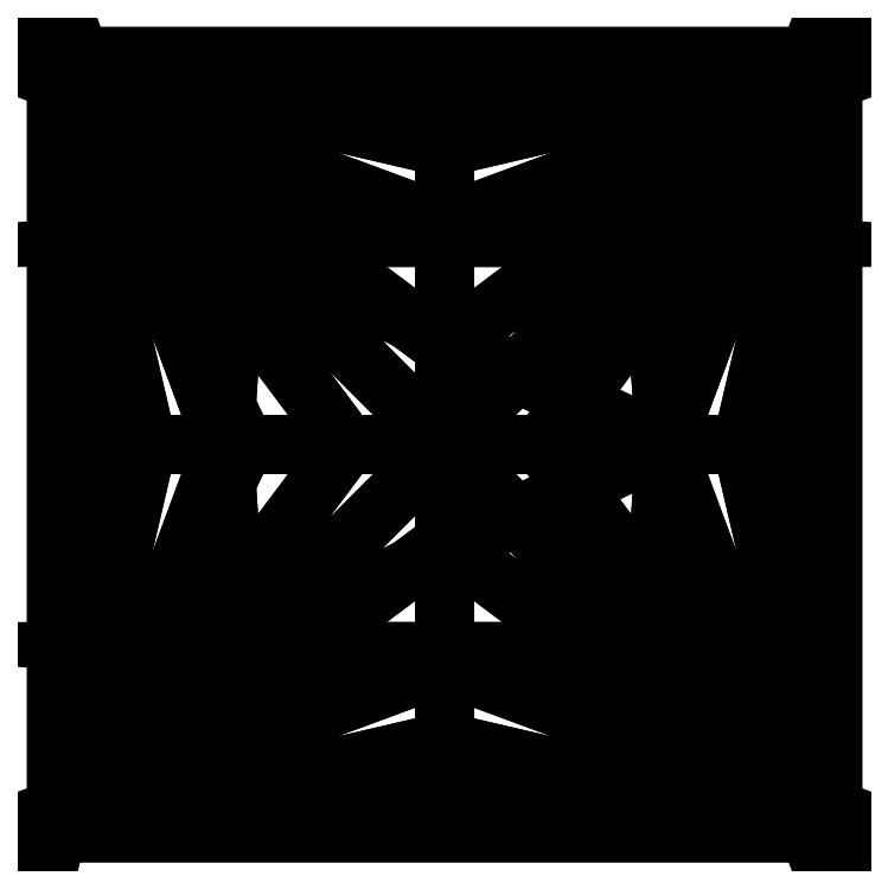
<metadata>
{"format":"dxf","ext":"dxf","renderer":"ezdxf+matplotlib","layout":"modelspace","background":"white","min_lineweight":24,"dpi":150}
</metadata>
<code>
0
SECTION
2
ENTITIES
0
3DFACE
8
Cube40
10
0.6104
20
-0.4745
30
-0.133
11
1.559
21
-0.4745
31
-0.133
12
1.085
22
-0.3638
32
-0.2688
13
1.085
23
-0.3638
33
-0.2688
0
3DFACE
8
Cube40
10
1.559
20
0.4745
30
-0.133
11
1.559
21
0.4745
31
-0.1238
12
0.6104
22
0.4745
32
-0.1238
13
0.6104
23
0.4745
33
-0.133
0
3DFACE
8
Cube40
10
1.559
20
-0.4745
30
-0.133
11
1.559
21
-0.4745
31
-0.1238
12
1.559
22
0.4745
32
-0.1238
13
1.559
23
0.4745
33
-0.133
0
3DFACE
8
Cube40
10
1.559
20
0.4745
30
-0.133
11
0.6104
21
0.4745
31
-0.133
12
1.085
22
0.3638
32
-0.2688
13
1.085
23
0.3638
33
-0.2688
0
3DFACE
8
Cube40
10
1.559
20
-0.4745
30
-0.133
11
1.559
21
0.4745
31
-0.133
12
1.449
22
1e-06
32
-0.2688
13
1.449
23
1e-06
33
-0.2688
0
3DFACE
8
Cube40
10
1.329
20
0
30
-0.383
11
1.449
21
1e-06
31
-0.2688
12
1.559
22
0.4745
32
-0.133
13
1.559
23
0.4745
33
-0.133
0
3DFACE
8
Cube40
10
1.085
20
-0.2445
30
-0.383
11
1.085
21
-0.3638
31
-0.2688
12
1.559
22
-0.4745
32
-0.133
13
1.559
23
-0.4745
33
-0.133
0
3DFACE
8
Cube40
10
0.7211
20
4e-06
30
-0.2688
11
0.6104
21
0.4745
31
-0.133
12
0.6104
22
-0.4745
32
-0.133
13
0.6104
23
-0.4745
33
-0.133
0
3DFACE
8
Cube40
10
0.6104
20
-0.4745
30
-0.133
11
1.085
21
-0.3638
31
-0.2688
12
1.085
22
-0.2445
32
-0.383
13
1.085
23
-0.2445
33
-0.383
0
3DFACE
8
Cube40
10
0.6104
20
0.4745
30
-0.133
11
0.7211
21
4e-06
31
-0.2688
12
0.8405
22
3e-06
32
-0.383
13
0.8405
23
3e-06
33
-0.383
0
3DFACE
8
Cube40
10
1.085
20
0.2445
30
-0.383
11
1.085
21
0.3638
31
-0.2688
12
0.6104
22
0.4745
32
-0.133
13
0.6104
23
0.4745
33
-0.133
0
3DFACE
8
Cube40
10
1.559
20
0.4745
30
-0.133
11
1.085
21
0.3638
31
-0.2688
12
1.085
22
0.2445
32
-0.383
13
1.085
23
0.2445
33
-0.383
0
3DFACE
8
Cube40
10
1.559
20
0.4745
30
-0.133
11
1.204
21
-0
31
-0.4902
12
1.329
22
0
32
-0.383
13
1.329
23
0
33
-0.383
0
3DFACE
8
Cube40
10
1.559
20
-0.4745
30
-0.133
11
1.449
21
1e-06
31
-0.2688
12
1.329
22
0
32
-0.383
13
1.329
23
0
33
-0.383
0
3DFACE
8
Cube40
10
1.559
20
-0.4745
30
-0.133
11
1.085
21
-0.1191
31
-0.4902
12
1.085
22
-0.2445
32
-0.383
13
1.085
23
-0.2445
33
-0.383
0
3DFACE
8
Cube40
10
0.8405
20
3e-06
30
-0.383
11
0.7211
21
4e-06
31
-0.2688
12
0.6104
22
-0.4745
32
-0.133
13
0.6104
23
-0.4745
33
-0.133
0
3DFACE
8
Cube40
10
1.085
20
-0.1191
30
-0.4902
11
0.6104
21
-0.4745
31
-0.133
12
1.085
22
-0.2445
32
-0.383
13
1.085
23
-0.2445
33
-0.383
0
3DFACE
8
Cube40
10
0.9658
20
1e-06
30
-0.4902
11
0.6104
21
0.4745
31
-0.133
12
0.8405
22
3e-06
32
-0.383
13
0.8405
23
3e-06
33
-0.383
0
3DFACE
8
Cube40
10
0.6104
20
0.4745
30
-0.133
11
1.085
21
0.1191
31
-0.4902
12
1.085
22
0.2445
32
-0.383
13
1.085
23
0.2445
33
-0.383
0
3DFACE
8
Cube40
10
1.085
20
0
30
-0.5848
11
1.085
21
0.1191
31
-0.4902
12
0.6104
22
0.4745
32
-0.133
13
0.6104
23
0.4745
33
-0.133
0
3DFACE
8
Cube40
10
1.085
20
0.1191
30
-0.4902
11
1.559
21
0.4745
31
-0.133
12
1.085
22
0.2445
32
-0.383
13
1.085
23
0.2445
33
-0.383
0
3DFACE
8
Cube40
10
1.085
20
0
30
-0.5848
11
1.559
21
0.4745
31
-0.133
12
1.085
22
0.1191
32
-0.4902
13
1.085
23
0.1191
33
-0.4902
0
3DFACE
8
Cube40
10
1.204
20
-0
30
-0.4902
11
1.559
21
-0.4745
31
-0.133
12
1.329
22
0
32
-0.383
13
1.329
23
0
33
-0.383
0
3DFACE
8
Cube40
10
1.085
20
0
30
-0.5848
11
1.204
21
-0
31
-0.4902
12
1.559
22
0.4745
32
-0.133
13
1.559
23
0.4745
33
-0.133
0
3DFACE
8
Cube40
10
1.085
20
0
30
-0.5848
11
1.559
21
-0.4745
31
-0.133
12
1.204
22
-0
32
-0.4902
13
1.204
23
-0
33
-0.4902
0
3DFACE
8
Cube40
10
1.085
20
0
30
-0.5848
11
1.085
21
-0.1191
31
-0.4902
12
1.559
22
-0.4745
32
-0.133
13
1.559
23
-0.4745
33
-0.133
0
3DFACE
8
Cube40
10
0.6104
20
-0.4745
30
-0.133
11
0.9658
21
1e-06
31
-0.4902
12
0.8405
22
3e-06
32
-0.383
13
0.8405
23
3e-06
33
-0.383
0
3DFACE
8
Cube40
10
1.085
20
0
30
-0.5848
11
0.6104
21
-0.4745
31
-0.133
12
1.085
22
-0.1191
32
-0.4902
13
1.085
23
-0.1191
33
-0.4902
0
3DFACE
8
Cube40
10
0.9658
20
1e-06
30
-0.4902
11
1.085
21
0
31
-0.5848
12
0.6104
22
0.4745
32
-0.133
13
0.6104
23
0.4745
33
-0.133
0
3DFACE
8
Cube40
10
0.6104
20
0.4745
30
-0.133
11
0.6104
21
0.4745
31
-0.1238
12
0.6104
22
-0.4745
32
-0.1238
13
0.6104
23
-0.4745
33
-0.133
0
3DFACE
8
Cube40
10
1.085
20
0
30
-0.5848
11
0.9658
21
1e-06
31
-0.4902
12
0.6104
22
-0.4745
32
-0.133
13
0.6104
23
-0.4745
33
-0.133
0
3DFACE
8
Cube40
10
0.6104
20
0.4745
30
-0.1238
11
1.559
21
0.4745
31
-0.1238
12
1.514
22
0.4288
32
-0.09297
13
0.6561
23
0.4288
33
-0.09297
0
3DFACE
8
Cube40
10
0.6104
20
-0.4745
30
-0.133
11
0.6104
21
-0.4745
31
-0.1238
12
1.559
22
-0.4745
32
-0.1238
13
1.559
23
-0.4745
33
-0.133
0
3DFACE
8
Cube40
10
1.559
20
-0.4745
30
-0.1238
11
0.6104
21
-0.4745
31
-0.1238
12
0.6561
22
-0.4288
32
-0.09297
13
1.514
23
-0.4288
33
-0.09297
0
3DFACE
8
Cube40
10
0.6104
20
-0.4745
30
-0.1238
11
0.6104
21
0.4745
31
-0.1238
12
0.6561
22
0.4288
32
-0.09297
13
0.6561
23
-0.4288
33
-0.09297
0
3DFACE
8
Cube40
10
1.559
20
0.4745
30
-0.1238
11
1.559
21
-0.4745
31
-0.1238
12
1.514
22
-0.4288
32
-0.09297
13
1.514
23
0.4288
33
-0.09297
0
3DFACE
8
Cube40
10
1.085
20
0.27
30
0
11
0.6561
21
0.4288
31
-0.09297
12
1.514
22
0.4288
32
-0.09297
13
1.514
23
0.4288
33
-0.09297
0
3DFACE
8
Cube40
10
0.6561
20
-0.4288
30
-0.09297
11
0.6561
21
0.4288
31
-0.09297
12
0.8149
22
2e-06
32
0
13
0.8149
23
2e-06
33
0
0
3DFACE
8
Cube40
10
0.8316
20
0.2534
30
0
11
0.6561
21
0.4288
31
-0.09297
12
1.085
22
0.27
32
0
13
1.085
23
0.27
33
0
0
3DFACE
8
Cube40
10
0.8149
20
2e-06
30
0
11
0.6561
21
0.4288
31
-0.09297
12
0.8316
22
0.2534
32
0
13
0.8316
23
0.2534
33
0
0
3DFACE
8
Cube40
10
1.355
20
1e-06
30
0
11
1.514
21
0.4288
31
-0.09297
12
1.514
22
-0.4288
32
-0.09297
13
1.514
23
-0.4288
33
-0.09297
0
3DFACE
8
Cube40
10
1.085
20
0.27
30
0
11
1.514
21
0.4288
31
-0.09297
12
1.338
22
0.2534
32
0
13
1.338
23
0.2534
33
0
0
3DFACE
8
Cube40
10
1.338
20
0.2534
30
0
11
1.514
21
0.4288
31
-0.09297
12
1.355
22
1e-06
32
0
13
1.355
23
1e-06
33
0
0
3DFACE
8
Cube40
10
1.085
20
-0.27
30
-0
11
1.514
21
-0.4288
31
-0.09297
12
0.6561
22
-0.4288
32
-0.09297
13
0.6561
23
-0.4288
33
-0.09297
0
3DFACE
8
Cube40
10
0.8316
20
-0.2534
30
0
11
0.6561
21
-0.4288
31
-0.09297
12
0.8149
22
2e-06
32
0
13
0.8149
23
2e-06
33
0
0
3DFACE
8
Cube40
10
1.338
20
-0.2534
30
0
11
1.514
21
-0.4288
31
-0.09297
12
1.085
22
-0.27
32
-0
13
1.085
23
-0.27
33
-0
0
3DFACE
8
Cube40
10
1.085
20
-0.27
30
-0
11
0.6561
21
-0.4288
31
-0.09297
12
0.8316
22
-0.2534
32
0
13
0.8316
23
-0.2534
33
0
0
3DFACE
8
Cube40
10
1.355
20
1e-06
30
0
11
1.514
21
-0.4288
31
-0.09297
12
1.338
22
-0.2534
32
0
13
1.338
23
-0.2534
33
0
0
3DFACE
8
Cube40
10
1.338
20
-0.2534
30
0
11
1.085
21
-0.27
31
-0
12
0.8316
22
-0.2534
32
0
13
0.8316
23
-0.2534
33
0
0
3DFACE
8
Cube40
10
1.355
20
1e-06
30
0
11
1.338
21
-0.2534
31
0
12
0.8316
22
-0.2534
32
0
13
0.8316
23
-0.2534
33
0
0
3DFACE
8
Cube40
10
0.8149
20
2e-06
30
0
11
1.355
21
1e-06
31
0
12
0.8316
22
-0.2534
32
0
13
0.8316
23
-0.2534
33
0
0
3DFACE
8
Cube40
10
0.8316
20
0.2534
30
0
11
1.355
21
1e-06
31
0
12
0.8149
22
2e-06
32
0
13
0.8149
23
2e-06
33
0
0
3DFACE
8
Cube40
10
1.338
20
0.2534
30
0
11
1.355
21
1e-06
31
0
12
0.8316
22
0.2534
32
0
13
0.8316
23
0.2534
33
0
0
3DFACE
8
Cube40
10
1.085
20
0.27
30
0
11
1.338
21
0.2534
31
0
12
0.8316
22
0.2534
32
0
13
0.8316
23
0.2534
33
0
0
ENDSEC
0
EOF

</code>
